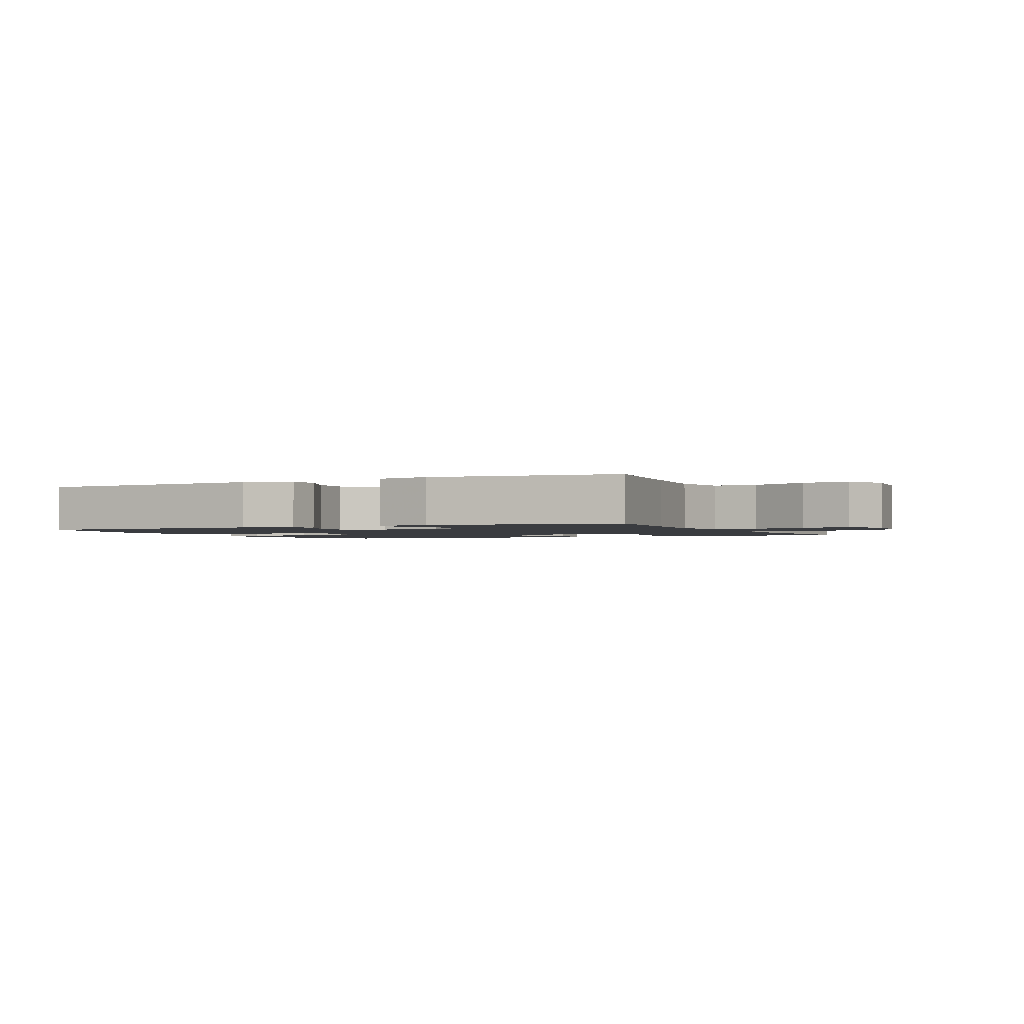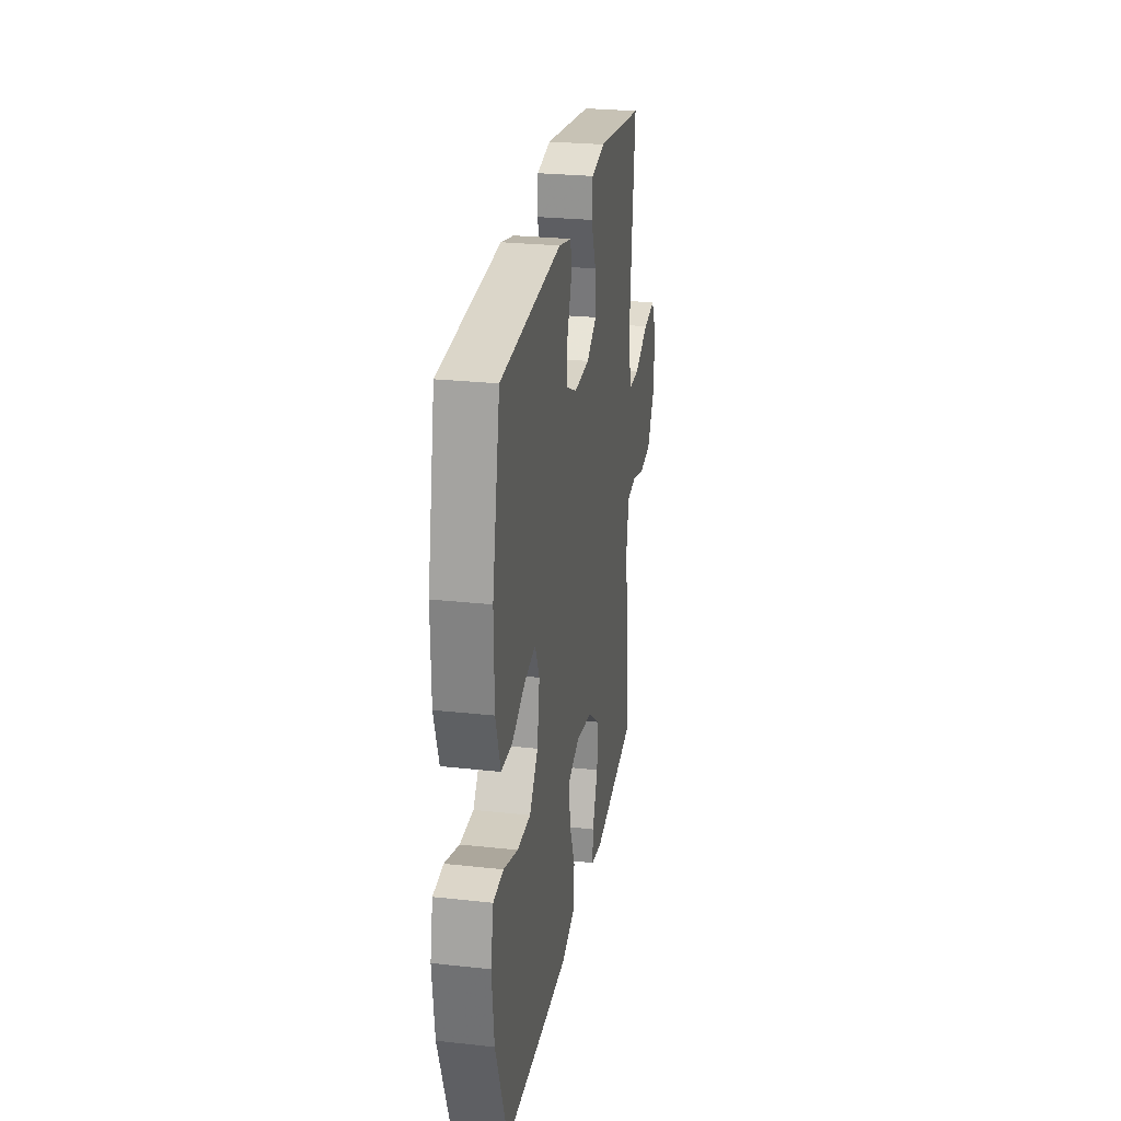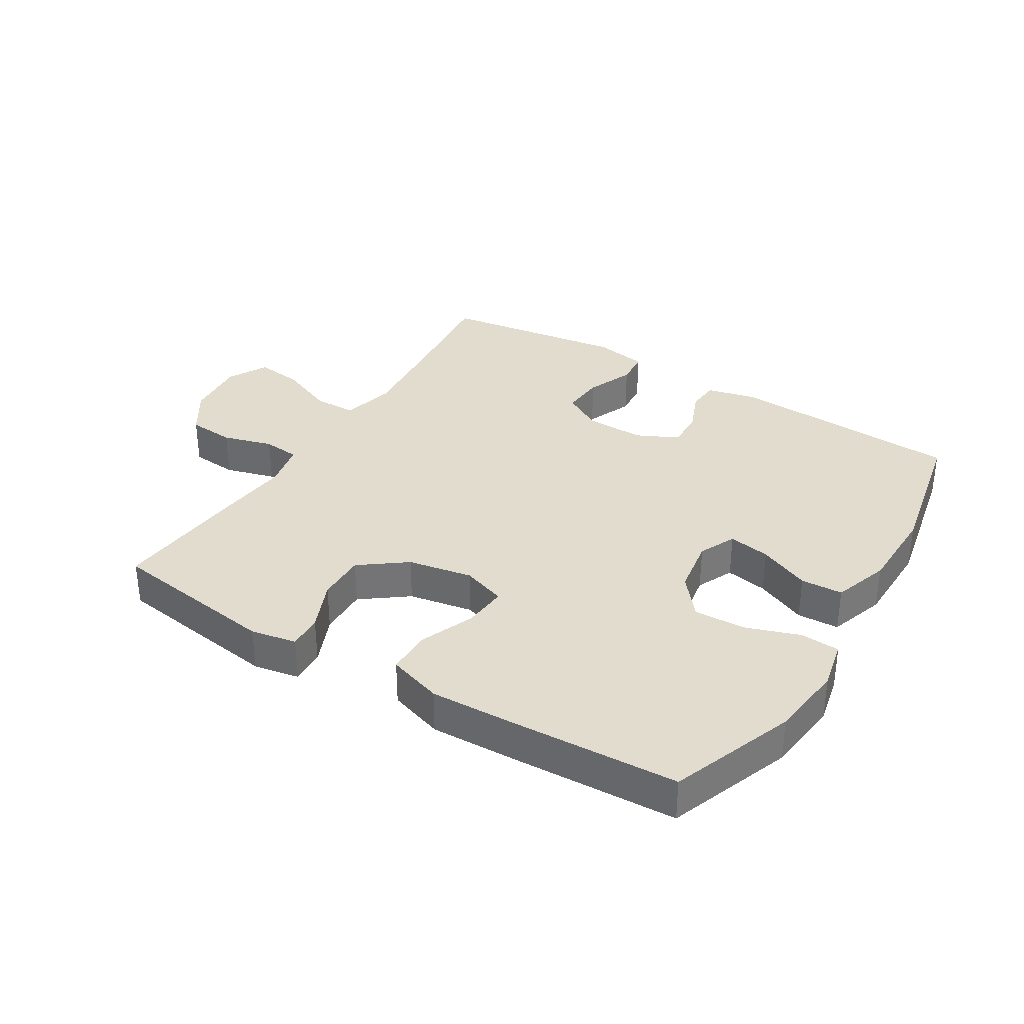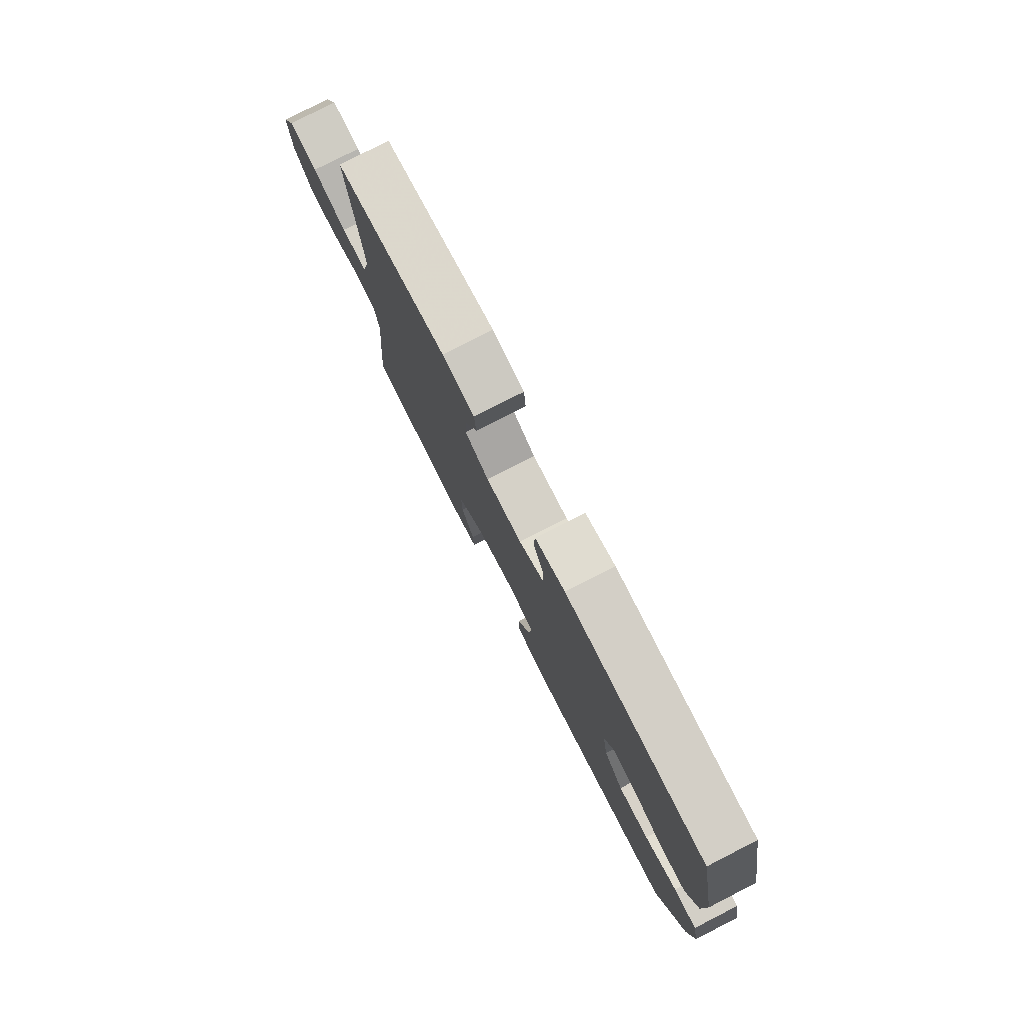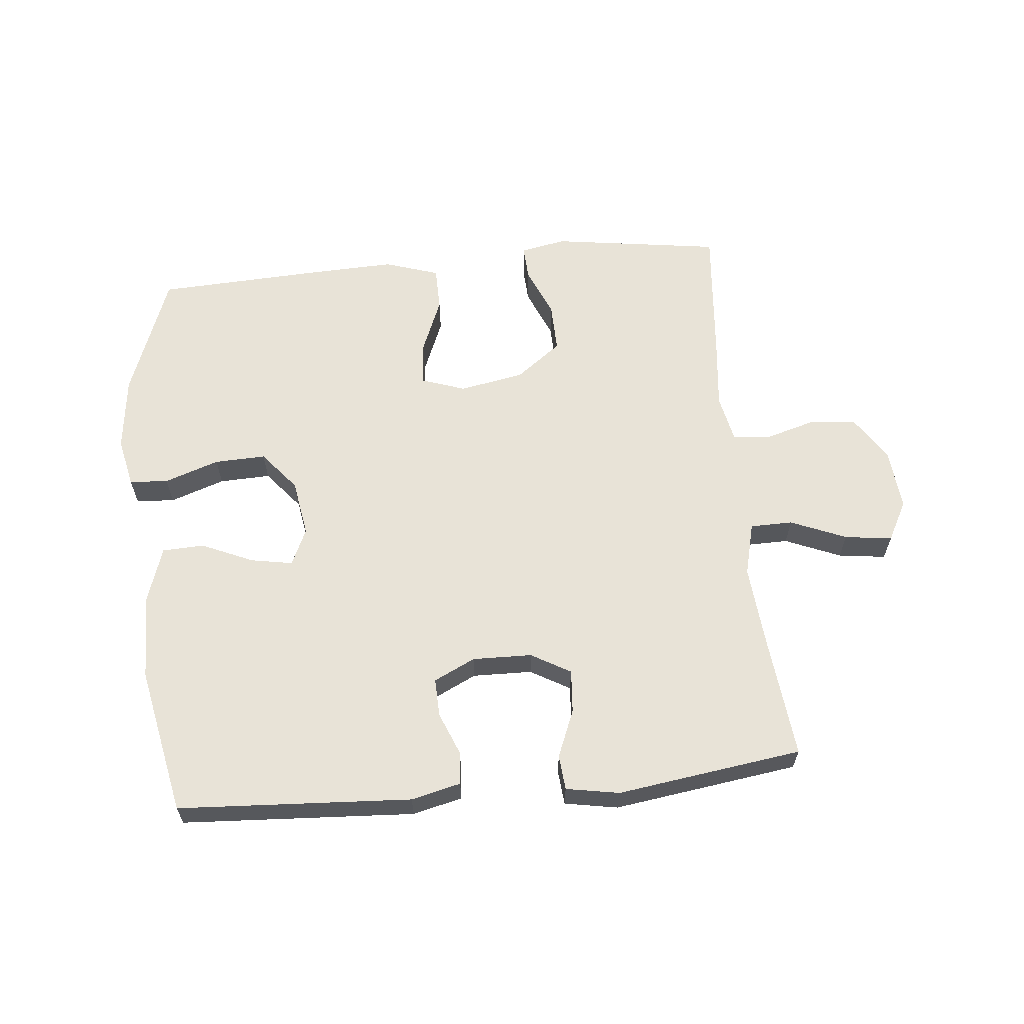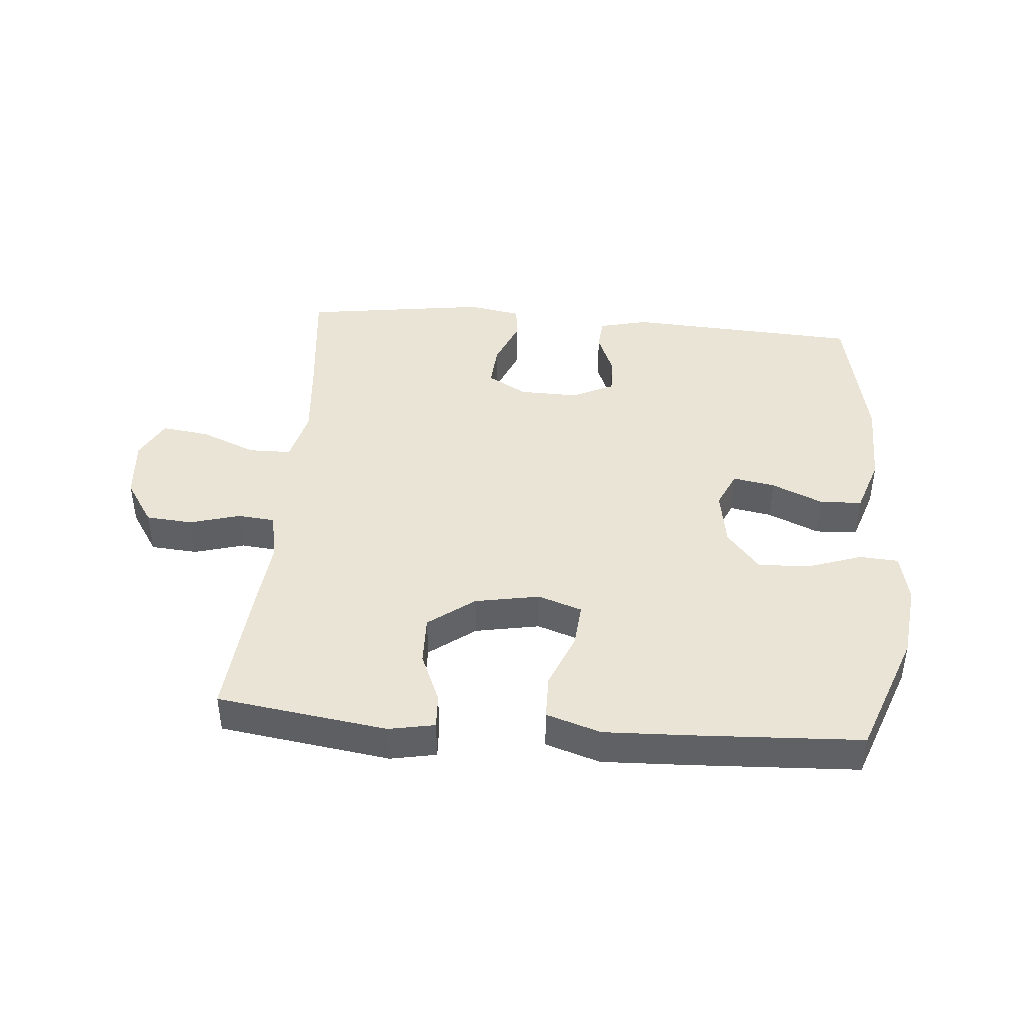
<metadata>
{"format":"obj","ext":"obj","renderer":"f3d","projection":"perspective","resolution":1024,"background":"white","views":[{"elev":-1.7,"azim":25.7,"up":"+Y"},{"elev":26.7,"azim":-80.3,"up":"+Z"},{"elev":34.1,"azim":-148.5,"up":"+Y"},{"elev":78.7,"azim":-117.1,"up":"+Z"},{"elev":62.0,"azim":-5.5,"up":"+Y"},{"elev":42.7,"azim":-175.2,"up":"+Y"}]}
</metadata>
<code>
v -0.5 0.07 0.5
v -0.127 0.07 0.521
v -0.048 0.07 0.502
v -0.044 0.07 0.45
v -0.072 0.07 0.381
v -0.074 0.07 0.32
v -0.008 0.07 0.288
v 0.087 0.07 0.29
v 0.15 0.07 0.326
v 0.145 0.07 0.395
v 0.114 0.07 0.471
v 0.119 0.07 0.527
v 0.204 0.07 0.542
v 0.5 0.07 0.5
v 0.479 0.07 0.305
v 0.467 0.07 0.172
v 0.488 0.07 0.087
v 0.556 0.07 0.086
v 0.645 0.07 0.123
v 0.721 0.07 0.133
v 0.755 0.07 0.069
v 0.746 0.07 -0.03
v 0.699 0.07 -0.102
v 0.624 0.07 -0.108
v 0.544 0.07 -0.085
v 0.485 0.07 -0.091
v 0.469 0.07 -0.167
v 0.481 0.07 -0.282
v 0.5 0.07 -0.5
v 0.229 0.07 -0.539
v 0.156 0.07 -0.525
v 0.159 0.07 -0.469
v 0.193 0.07 -0.389
v 0.195 0.07 -0.31
v 0.122 0.07 -0.255
v 0.019 0.07 -0.236
v -0.051 0.07 -0.26
v -0.045 0.07 -0.331
v -0.009 0.07 -0.419
v -0.01 0.07 -0.49
v -0.097 0.07 -0.518
v -0.232 0.07 -0.513
v -0.5 0.07 -0.5
v -0.574 0.07 -0.301
v -0.588 0.07 -0.181
v -0.571 0.07 -0.102
v -0.509 0.07 -0.098
v -0.422 0.07 -0.128
v -0.34 0.07 -0.131
v -0.288 0.07 -0.068
v -0.273 0.07 0.023
v -0.3 0.07 0.082
v -0.367 0.07 0.07
v -0.449 0.07 0.034
v -0.516 0.07 0.037
v -0.546 0.07 0.127
v -0.548 0.07 0.265
v -0.5 0 0.5
v -0.127 0 0.521
v -0.048 0 0.502
v -0.044 0 0.45
v -0.072 0 0.381
v -0.074 0 0.32
v -0.008 0 0.288
v 0.087 0 0.29
v 0.15 0 0.326
v 0.145 0 0.395
v 0.114 0 0.471
v 0.119 0 0.527
v 0.204 0 0.542
v 0.5 0 0.5
v 0.479 0 0.305
v 0.467 0 0.172
v 0.488 0 0.087
v 0.556 0 0.086
v 0.645 0 0.123
v 0.721 0 0.133
v 0.755 0 0.069
v 0.746 0 -0.03
v 0.699 0 -0.102
v 0.624 0 -0.108
v 0.544 0 -0.085
v 0.485 0 -0.091
v 0.469 0 -0.167
v 0.481 0 -0.282
v 0.5 0 -0.5
v 0.229 0 -0.539
v 0.156 0 -0.525
v 0.159 0 -0.469
v 0.193 0 -0.389
v 0.195 0 -0.31
v 0.122 0 -0.255
v 0.019 0 -0.236
v -0.051 0 -0.26
v -0.045 0 -0.331
v -0.009 0 -0.419
v -0.01 0 -0.49
v -0.097 0 -0.518
v -0.232 0 -0.513
v -0.5 0 -0.5
v -0.574 0 -0.301
v -0.588 0 -0.181
v -0.571 0 -0.102
v -0.509 0 -0.098
v -0.422 0 -0.128
v -0.34 0 -0.131
v -0.288 0 -0.068
v -0.273 0 0.023
v -0.3 0 0.082
v -0.367 0 0.07
v -0.449 0 0.034
v -0.516 0 0.037
v -0.546 0 0.127
v -0.548 0 0.265
f 3 4 5
f 2 3 5
f 1 2 5
f 57 1 5
f 56 57 5
f 55 56 5
f 54 55 5
f 53 54 5
f 52 53 5 6
f 51 52 6 7
f 50 51 7 8
f 49 50 8 9
f 46 47 48
f 45 46 48
f 44 45 48
f 43 44 48
f 42 43 48
f 41 42 48
f 40 41 48
f 39 40 48
f 38 39 48
f 37 38 48 49
f 36 37 49 9
f 31 32 33
f 30 31 33
f 29 30 33
f 28 29 33
f 27 28 33
f 26 27 33 34
f 23 24 25
f 22 23 25
f 21 22 25
f 20 21 25
f 19 20 25
f 18 19 25
f 17 18 25 26
f 26 34 35
f 17 26 35
f 16 17 35
f 13 14 15
f 12 13 15
f 11 12 15
f 10 11 15
f 9 10 15 16
f 9 16 35 36
f 62 61 60
f 62 60 59
f 62 59 58
f 62 58 114
f 62 114 113
f 62 113 112
f 62 112 111
f 62 111 110
f 63 62 110 109
f 64 63 109 108
f 65 64 108 107
f 66 65 107 106
f 105 104 103
f 105 103 102
f 105 102 101
f 105 101 100
f 105 100 99
f 105 99 98
f 105 98 97
f 105 97 96
f 105 96 95
f 106 105 95 94
f 66 106 94 93
f 90 89 88
f 90 88 87
f 90 87 86
f 90 86 85
f 90 85 84
f 91 90 84 83
f 82 81 80
f 82 80 79
f 82 79 78
f 82 78 77
f 82 77 76
f 82 76 75
f 83 82 75 74
f 92 91 83
f 92 83 74
f 92 74 73
f 72 71 70
f 72 70 69
f 72 69 68
f 72 68 67
f 73 72 67 66
f 93 92 73 66
f 1 58 59 2
f 2 59 60 3
f 3 60 61 4
f 4 61 62 5
f 5 62 63 6
f 6 63 64 7
f 7 64 65 8
f 8 65 66 9
f 9 66 67 10
f 10 67 68 11
f 11 68 69 12
f 12 69 70 13
f 13 70 71 14
f 14 71 72 15
f 15 72 73 16
f 16 73 74 17
f 17 74 75 18
f 18 75 76 19
f 19 76 77 20
f 20 77 78 21
f 21 78 79 22
f 22 79 80 23
f 23 80 81 24
f 24 81 82 25
f 25 82 83 26
f 26 83 84 27
f 27 84 85 28
f 28 85 86 29
f 29 86 87 30
f 30 87 88 31
f 31 88 89 32
f 32 89 90 33
f 33 90 91 34
f 34 91 92 35
f 35 92 93 36
f 36 93 94 37
f 37 94 95 38
f 38 95 96 39
f 39 96 97 40
f 40 97 98 41
f 41 98 99 42
f 42 99 100 43
f 43 100 101 44
f 44 101 102 45
f 45 102 103 46
f 46 103 104 47
f 47 104 105 48
f 48 105 106 49
f 49 106 107 50
f 50 107 108 51
f 51 108 109 52
f 52 109 110 53
f 53 110 111 54
f 54 111 112 55
f 55 112 113 56
f 56 113 114 57
f 57 114 58 1

</code>
